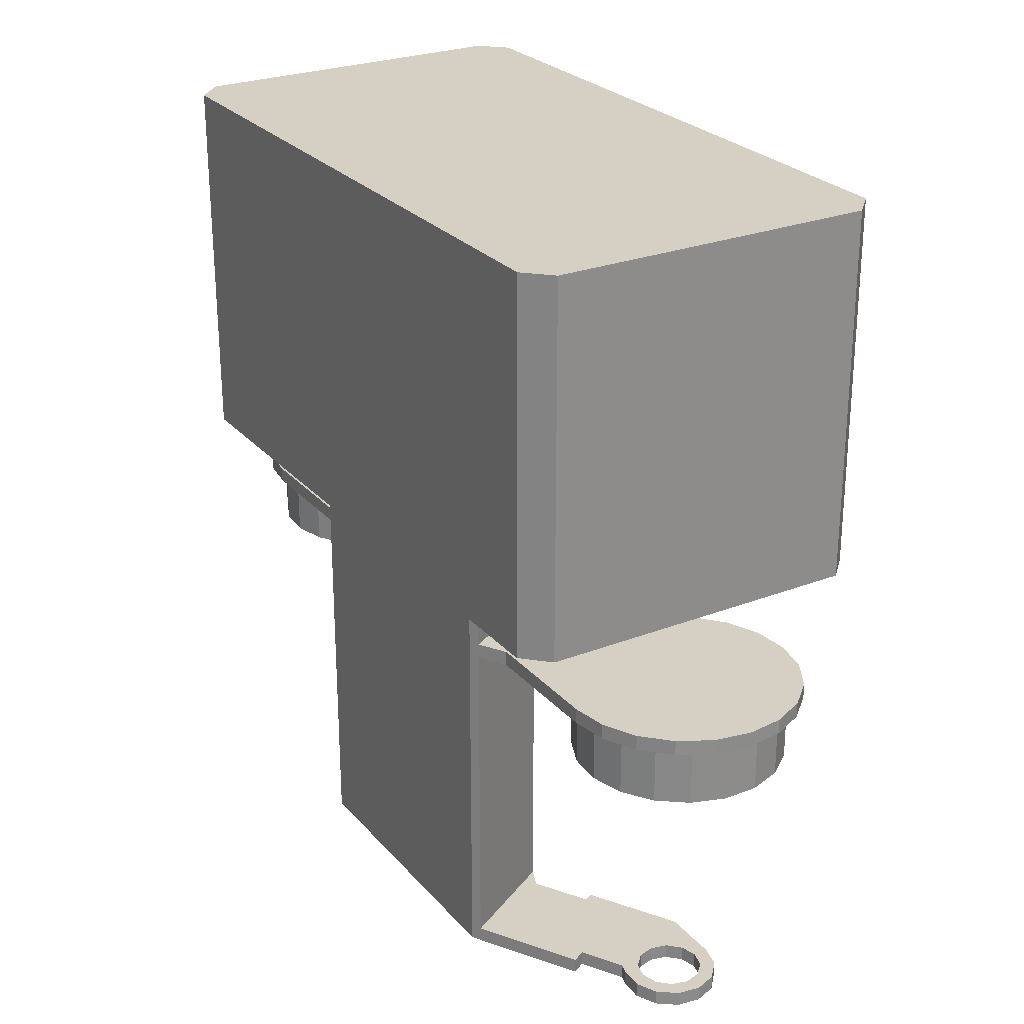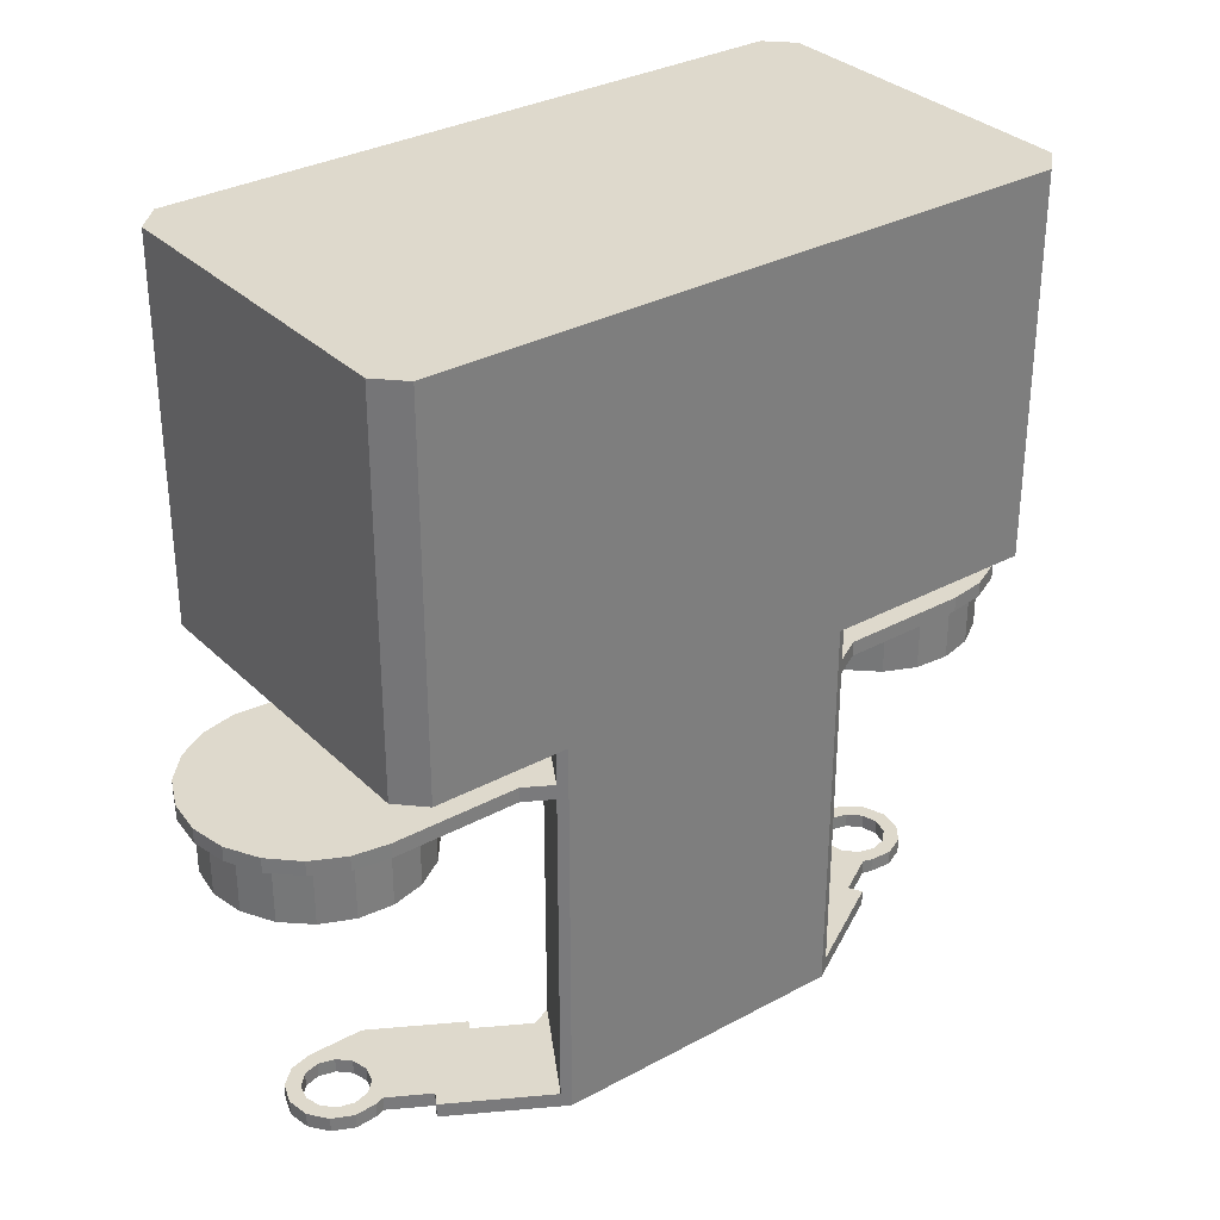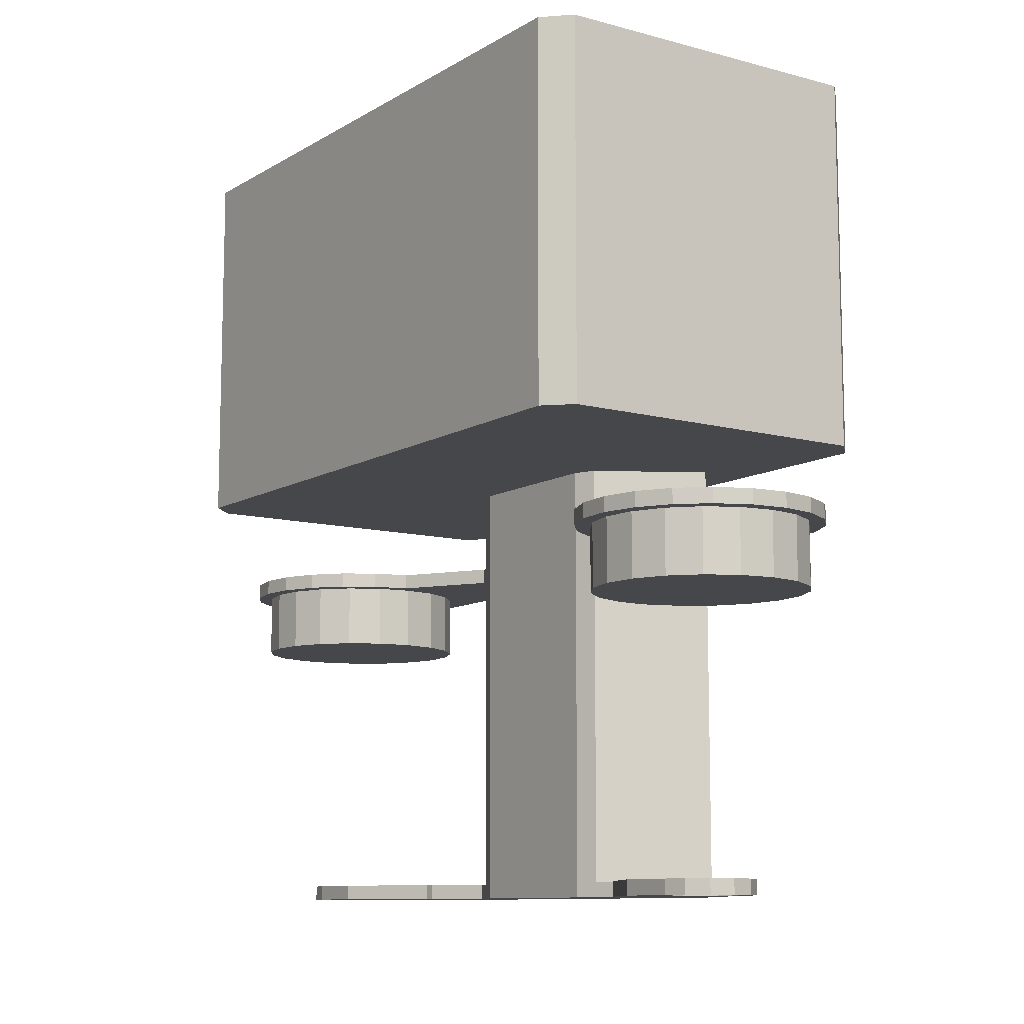
<metadata>
{"format":"obj","ext":"obj","renderer":"f3d","projection":"perspective","resolution":1024,"background":"white","views":[{"elev":26.2,"azim":148.6,"up":"+Z"},{"elev":32.2,"azim":52.9,"up":"+Z"},{"elev":-10.2,"azim":-34.5,"up":"+Z"}]}
</metadata>
<code>
o torso_mesh
v 0.0392 -0.1537 -0
v 0.04575 -0.1405 -0
v -0.004755 -0.07824 -0
v 0.048 -0.126 -0
v 0.048 -0.07486 -0
v 0.01501 -0.044 -0
v 0.05433 -0.06391 -0
v 0.01348 -0.04032 -0
v -0.01899 -0.08192 -0
v -0.02639 -0.1661 -0
v -0.01301 -0.1722 -0
v 0.001587 -0.174 -0
v -0.0479 -0.1292 -0
v -0.04469 -0.1435 -0
v -0.04661 -0.1145 -0
v -0.04095 -0.101 -0
v -0.03145 -0.08973 -0
v -0.03729 -0.1562 -0
v 0.01604 -0.1712 -0
v 0.02898 -0.1643 -0
v 0.004617 -0.07 -0.1389
v 0.01697 -0.1166 -0.1389
v 0.01695 -0.04864 -0.1389
v 0.02644 -0.1002 -0.1389
v 0.03164 -0.1032 -0.1389
v 0.05433 -0.06391 -0.1389
v 0.01348 -0.04032 -0.1389
v 0.01126 -0.1195 -0.1389
v 0.0065 -0.1147 -0.1389
v 0 -0.113 -0.1389
v 0.001153 -0.068 -0.1389
v -0.0065 -0.1147 -0.1389
v -0.019 -0.1029 -0.1389
v -0.01126 -0.1195 -0.1389
v -0.013 -0.126 -0.1389
v -0.019 -0.126 -0.1389
v -0.01126 -0.1325 -0.1389
v -0.01675 -0.135 -0.1389
v -0.0065 -0.1373 -0.1389
v -0.01052 -0.1418 -0.1389
v 0 -0.139 -0.1389
v -0.001803 -0.1449 -0.1389
v 0.0065 -0.1373 -0.1389
v 0.007344 -0.1435 -0.1389
v 0.01126 -0.1325 -0.1389
v 0.01475 -0.138 -0.1389
v 0.013 -0.126 -0.1389
v 0.01866 -0.1296 -0.1389
v 0.01814 -0.1204 -0.1389
v 0.01814 -0.1204 -0.1449
v 0.01866 -0.1296 -0.1449
v 0.01475 -0.138 -0.1449
v 0.007344 -0.1435 -0.1449
v -0.001803 -0.1449 -0.1449
v -0.01052 -0.1418 -0.1449
v -0.01675 -0.135 -0.1449
v -0.019 -0.126 -0.1449
v -0.019 -0.1029 -0.1449
v 0.001153 -0.068 -0.1449
v 0.004617 -0.07 -0.1449
v 0.01695 -0.04864 -0.1449
v 0.01 -0.03201 -0.1449
v 0.01501 -0.044 -0.006
v 0.01348 -0.04032 -0.006
v 0.01 -0.03201 0.031
v 0.01348 -0.04032 0.031
v 0.01 0.03201 0.031
v 0.01 0.03201 -0.1449
v 0.01348 0.04032 -0
v 0.01348 0.04032 0.031
v 0.01695 0.04864 -0.1389
v 0.01695 0.04864 -0.1449
v 0.01348 0.04032 -0.1389
v 0.01348 0.04032 -0.006
v 0.01501 0.044 -0.006
v 0.01501 0.044 -0
v 0.004617 0.07 -0.1449
v 0.004617 0.07 -0.1389
v 0.001153 0.068 -0.1449
v 0.001153 0.068 -0.1389
v -0.019 0.1029 -0.1449
v -0.019 0.1029 -0.1389
v -0.019 0.126 -0.1449
v -0.019 0.126 -0.1389
v -0.01675 0.135 -0.1389
v -0.01675 0.135 -0.1449
v -0.01052 0.1418 -0.1389
v -0.01052 0.1418 -0.1449
v -0.001803 0.1449 -0.1389
v -0.001803 0.1449 -0.1449
v 0.007344 0.1435 -0.1389
v 0.007344 0.1435 -0.1449
v 0.01475 0.138 -0.1389
v 0.01475 0.138 -0.1449
v 0.01866 0.1296 -0.1389
v 0.01866 0.1296 -0.1449
v 0.01814 0.1204 -0.1389
v 0.01814 0.1204 -0.1449
v 0.01697 0.1166 -0.1449
v 0.01697 0.1166 -0.1389
v 0.02644 0.1002 -0.1449
v 0.02644 0.1002 -0.1389
v 0.03164 0.1032 -0.1449
v 0.03164 0.1032 -0.1389
v 0.05638 0.06034 -0.1449
v 0.048 0.07486 -0.006
v 0.048 0.07486 -0
v 0.05433 0.06391 -0.006
v 0.05433 0.06391 -0
v 0.05433 0.06391 -0.1389
v 0.05638 0.06034 0.031
v 0.05433 0.06391 0.031
v 0.05638 -0.06034 0.031
v 0.05638 -0.06034 -0.1449
v 0.05433 -0.06391 0.031
v 0.03164 -0.1032 -0.1449
v 0.05433 -0.06391 -0.006
v 0.048 -0.07486 -0.006
v 0.02644 -0.1002 -0.1449
v 0.01697 -0.1166 -0.1449
v 0 0.113 -0.1449
v 0 0.113 -0.1389
v 0.0065 0.1147 -0.1449
v 0.0065 0.1147 -0.1389
v 0.01126 0.1195 -0.1449
v 0.01126 0.1195 -0.1389
v 0.013 0.126 -0.1449
v 0.013 0.126 -0.1389
v 0.01126 0.1325 -0.1449
v 0.01126 0.1325 -0.1389
v 0.0065 0.1373 -0.1449
v 0.0065 0.1373 -0.1389
v 0 0.139 -0.1449
v 0 0.139 -0.1389
v -0.0065 0.1373 -0.1449
v -0.0065 0.1373 -0.1389
v -0.01126 0.1325 -0.1449
v -0.01126 0.1325 -0.1389
v -0.013 0.126 -0.1449
v -0.013 0.126 -0.1389
v -0.01126 0.1195 -0.1449
v -0.01126 0.1195 -0.1389
v -0.0065 0.1147 -0.1449
v -0.0065 0.1147 -0.1389
v 0 -0.139 -0.1449
v 0.0065 -0.1373 -0.1449
v 0.01126 -0.1325 -0.1449
v 0.013 -0.126 -0.1449
v 0.01126 -0.1195 -0.1449
v 0.0065 -0.1147 -0.1449
v 0 -0.113 -0.1449
v -0.0065 -0.1147 -0.1449
v -0.01126 -0.1195 -0.1449
v -0.013 -0.126 -0.1449
v -0.01126 -0.1325 -0.1449
v -0.0065 -0.1373 -0.1449
v -0.004755 0.07824 -0.006
v 0.01364 0.08628 -0.006
v 0.0258 0.09286 -0.006
v 0.03516 0.103 -0.006
v 0.04072 0.1157 -0.006
v 0.048 0.126 -0.006
v 0.04186 0.1295 -0.006
v 0.04575 0.1405 -0.006
v 0.03846 0.1429 -0.006
v 0.0392 0.1537 -0.006
v 0.0309 0.1544 -0.006
v 0.02898 0.1643 -0.006
v 0.01999 0.1629 -0.006
v 0 0.084 -0.006
v -0.01364 0.08628 -0.006
v -0.01899 0.08192 -0.006
v -0.0258 0.09286 -0.006
v -0.03145 0.08973 -0.006
v -0.03516 0.103 -0.006
v -0.04095 0.101 -0.006
v -0.04072 0.1157 -0.006
v -0.04661 0.1145 -0.006
v -0.04186 0.1295 -0.006
v -0.0479 0.1292 -0.006
v -0.03846 0.1429 -0.006
v -0.04469 0.1435 -0.006
v -0.0309 0.1544 -0.006
v -0.03729 0.1562 -0.006
v -0.01999 0.1629 -0.006
v -0.02639 0.1661 -0.006
v -0.006913 0.1674 -0.006
v -0.01301 0.1722 -0.006
v 0.006913 0.1674 -0.006
v 0.001587 0.174 -0.006
v 0.01604 0.1712 -0.006
v -0.004755 -0.07824 -0.006
v -0.01899 -0.08192 -0.006
v -0.03145 -0.08973 -0.006
v -0.04095 -0.101 -0.006
v -0.04661 -0.1145 -0.006
v -0.0479 -0.1292 -0.006
v -0.04469 -0.1435 -0.006
v -0.03729 -0.1562 -0.006
v -0.02639 -0.1661 -0.006
v -0.01301 -0.1722 -0.006
v 0.001587 -0.174 -0.006
v 0.01604 -0.1712 -0.006
v 0.02898 -0.1643 -0.006
v 0.0392 -0.1537 -0.006
v 0.04575 -0.1405 -0.006
v 0.048 -0.126 -0.006
v 0.048 0.126 -0
v 0.04575 0.1405 -0
v 0.0392 0.1537 -0
v 0.02898 0.1643 -0
v 0.01604 0.1712 -0
v 0.001587 0.174 -0
v -0.01301 0.1722 -0
v -0.02639 0.1661 -0
v -0.03729 0.1562 -0
v -0.04469 0.1435 -0
v -0.0479 0.1292 -0
v -0.04661 0.1145 -0
v -0.04095 0.101 -0
v -0.03145 0.08973 -0
v -0.01899 0.08192 -0
v -0.004755 0.07824 -0
v -0.04186 -0.1225 -0.006
v -0.03846 -0.1091 -0.006
v -0.0309 -0.09755 -0.006
v -0.01999 -0.08906 -0.006
v -0.006913 -0.08457 -0.006
v 0.006913 -0.08457 -0.006
v 0.01999 -0.08906 -0.006
v 0.03846 -0.1091 -0.006
v 0.0309 -0.09755 -0.006
v 0.04186 -0.1225 -0.006
v 0.04072 -0.1363 -0.006
v 0.03516 -0.149 -0.006
v 0.0258 -0.1591 -0.006
v 0.01364 -0.1657 -0.006
v 0 -0.168 -0.006
v -0.01364 -0.1657 -0.006
v -0.0258 -0.1591 -0.006
v -0.03516 -0.149 -0.006
v -0.04072 -0.1363 -0.006
v 0.01364 0.08628 -0.031
v 0.0258 0.09286 -0.031
v 0.03516 0.103 -0.031
v 0.04072 0.1157 -0.031
v 0.04186 0.1295 -0.031
v 0.03846 0.1429 -0.031
v 0.0309 0.1544 -0.031
v 0.01999 0.1629 -0.031
v 0.006913 0.1674 -0.031
v -0.006913 0.1674 -0.031
v -0.01999 0.1629 -0.031
v -0.0309 0.1544 -0.031
v -0.03846 0.1429 -0.031
v -0.04186 0.1295 -0.031
v -0.04072 0.1157 -0.031
v -0.03516 0.103 -0.031
v -0.0258 0.09286 -0.031
v -0.01364 0.08628 -0.031
v 0 0.084 -0.031
v 0 0.126 -0.031
v 0 -0.084 -0.031
v 0.006913 -0.08457 -0.031
v 0 -0.126 -0.031
v -0.006913 -0.08457 -0.031
v -0.03846 -0.1091 -0.031
v -0.0309 -0.09755 -0.031
v -0.01999 -0.08906 -0.031
v -0.03516 -0.149 -0.031
v -0.04072 -0.1363 -0.031
v -0.04186 -0.1225 -0.031
v 0 -0.168 -0.031
v -0.01364 -0.1657 -0.031
v -0.0258 -0.1591 -0.031
v 0.03516 -0.149 -0.031
v 0.0258 -0.1591 -0.031
v 0.01364 -0.1657 -0.031
v 0.03846 -0.1091 -0.031
v 0.04186 -0.1225 -0.031
v 0.04072 -0.1363 -0.031
v 0.01999 -0.08906 -0.031
v 0.0309 -0.09755 -0.031
v -0.06581 -0.137 0.031
v 0.06519 -0.137 0.031
v -0.06581 -0.137 0.181
v 0.06519 -0.137 0.181
v 0.07519 0.127 0.181
v 0.07519 -0.127 0.181
v 0.07519 0.127 0.031
v 0.07519 -0.127 0.031
v -0.06581 0.137 0.181
v 0.06519 0.137 0.181
v -0.06581 0.137 0.031
v 0.06519 0.137 0.031
v -0.07581 0.127 0.031
v -0.07581 -0.127 0.031
v -0.07581 0.127 0.181
v -0.07581 -0.127 0.181
f 1 2 3
f 2 4 3
f 3 4 5
f 3 5 6
f 6 5 7
f 6 7 8
f 9 10 3
f 3 10 11
f 3 11 12
f 13 14 15
f 15 14 16
f 9 17 10
f 10 17 16
f 10 16 18
f 18 16 14
f 12 19 3
f 3 19 20
f 3 20 1
f 21 22 23
f 23 22 24
f 24 25 23
f 23 25 26
f 23 26 27
f 28 22 29
f 29 22 21
f 29 21 30
f 30 21 31
f 30 31 32
f 32 31 33
f 32 33 34
f 34 33 35
f 35 33 36
f 35 36 37
f 37 36 38
f 37 38 39
f 39 38 40
f 39 40 41
f 41 40 42
f 41 42 43
f 43 42 44
f 43 44 45
f 45 44 46
f 45 46 47
f 47 46 48
f 47 48 28
f 28 48 49
f 28 49 22
f 50 49 48
f 50 48 51
f 51 48 46
f 51 46 52
f 52 46 44
f 52 44 53
f 53 44 42
f 53 42 54
f 54 42 40
f 54 40 55
f 55 40 38
f 55 38 56
f 56 38 36
f 56 36 57
f 58 57 33
f 33 57 36
f 59 58 31
f 31 58 33
f 60 59 21
f 21 59 31
f 61 60 23
f 23 60 21
f 62 61 23
f 63 6 64
f 64 6 8
f 23 27 62
f 62 27 64
f 62 64 65
f 65 64 8
f 65 8 66
f 67 68 65
f 65 68 62
f 68 67 69
f 69 67 70
f 71 72 73
f 73 72 68
f 73 68 74
f 74 68 69
f 74 69 75
f 75 69 76
f 77 72 78
f 78 72 71
f 79 77 80
f 80 77 78
f 81 79 82
f 82 79 80
f 83 81 84
f 84 81 82
f 83 84 85
f 83 85 86
f 86 85 87
f 86 87 88
f 88 87 89
f 88 89 90
f 90 89 91
f 90 91 92
f 92 91 93
f 92 93 94
f 94 93 95
f 94 95 96
f 96 95 97
f 96 97 98
f 99 98 100
f 100 98 97
f 101 99 102
f 102 99 100
f 103 101 104
f 104 101 102
f 105 103 104
f 106 107 108
f 108 107 109
f 104 110 105
f 105 110 108
f 105 108 111
f 111 108 109
f 111 109 112
f 113 114 111
f 111 114 105
f 114 113 7
f 7 113 115
f 25 116 26
f 26 116 114
f 26 114 117
f 117 114 7
f 117 7 118
f 118 7 5
f 119 116 24
f 24 116 25
f 120 119 22
f 22 119 24
f 50 120 49
f 49 120 22
f 121 122 123
f 123 122 124
f 123 124 125
f 125 124 126
f 125 126 127
f 127 126 128
f 127 128 129
f 129 128 130
f 129 130 131
f 131 130 132
f 131 132 133
f 133 132 134
f 133 134 135
f 135 134 136
f 135 136 137
f 137 136 138
f 137 138 139
f 139 138 140
f 139 140 141
f 141 140 142
f 141 142 143
f 143 142 144
f 143 144 121
f 121 144 122
f 145 41 146
f 146 41 43
f 146 43 147
f 147 43 45
f 147 45 148
f 148 45 47
f 148 47 149
f 149 47 28
f 149 28 150
f 150 28 29
f 150 29 151
f 151 29 30
f 151 30 152
f 152 30 32
f 152 32 153
f 153 32 34
f 153 34 154
f 154 34 35
f 154 35 155
f 155 35 37
f 155 37 156
f 156 37 39
f 156 39 145
f 145 39 41
f 77 99 72
f 72 99 101
f 125 99 123
f 123 99 77
f 123 77 121
f 121 77 79
f 121 79 143
f 143 79 81
f 143 81 141
f 116 119 114
f 114 119 68
f 114 68 105
f 105 68 72
f 105 72 103
f 103 72 101
f 50 51 120
f 120 51 60
f 120 60 119
f 119 60 61
f 119 61 68
f 68 61 62
f 51 149 60
f 60 149 150
f 60 150 59
f 59 150 151
f 59 151 58
f 141 81 139
f 139 81 83
f 139 83 137
f 137 83 86
f 137 86 135
f 135 86 88
f 135 88 133
f 133 88 90
f 133 90 131
f 131 90 92
f 131 92 129
f 129 92 94
f 129 94 127
f 127 94 96
f 127 96 125
f 125 96 98
f 125 98 99
f 151 152 58
f 58 152 153
f 58 153 57
f 57 153 154
f 57 154 56
f 56 154 155
f 56 155 55
f 55 155 156
f 55 156 54
f 54 156 145
f 54 145 53
f 53 145 146
f 53 146 52
f 52 146 147
f 52 147 51
f 51 147 148
f 51 148 149
f 71 73 110
f 71 110 78
f 97 95 100
f 100 95 78
f 100 78 102
f 102 78 110
f 102 110 104
f 95 126 78
f 78 126 124
f 78 124 80
f 80 124 122
f 80 122 82
f 122 144 82
f 82 144 142
f 82 142 84
f 84 142 140
f 84 140 85
f 85 140 138
f 85 138 87
f 87 138 136
f 87 136 89
f 89 136 134
f 89 134 91
f 91 134 132
f 91 132 93
f 93 132 130
f 93 130 95
f 95 130 128
f 95 128 126
f 74 108 73
f 73 108 110
f 117 64 26
f 26 64 27
f 157 106 75
f 75 106 108
f 75 108 74
f 106 158 159
f 159 160 106
f 106 160 161
f 106 161 162
f 162 161 163
f 162 163 164
f 164 163 165
f 164 165 166
f 166 165 167
f 166 167 168
f 168 167 169
f 158 106 170
f 170 106 157
f 170 157 171
f 171 157 172
f 171 172 173
f 173 172 174
f 173 174 175
f 175 174 176
f 175 176 177
f 177 176 178
f 177 178 179
f 179 178 180
f 179 180 181
f 181 180 182
f 181 182 183
f 183 182 184
f 183 184 185
f 185 184 186
f 185 186 187
f 187 186 188
f 187 188 189
f 189 188 190
f 189 190 169
f 169 190 191
f 169 191 168
f 3 6 192
f 192 6 63
f 3 192 193
f 3 193 9
f 9 193 194
f 9 194 17
f 17 194 195
f 17 195 16
f 16 195 196
f 16 196 15
f 15 196 197
f 15 197 13
f 13 197 198
f 13 198 14
f 14 198 199
f 14 199 18
f 18 199 200
f 18 200 10
f 10 200 201
f 10 201 11
f 11 201 202
f 11 202 12
f 12 202 203
f 12 203 19
f 19 203 204
f 19 204 20
f 20 204 205
f 20 205 1
f 1 205 206
f 1 206 2
f 2 206 207
f 2 207 4
f 5 4 118
f 118 4 207
f 208 107 162
f 162 107 106
f 208 162 164
f 208 164 209
f 209 164 166
f 209 166 210
f 210 166 168
f 210 168 211
f 211 168 191
f 211 191 212
f 212 191 190
f 212 190 213
f 213 190 188
f 213 188 214
f 214 188 186
f 214 186 215
f 215 186 184
f 215 184 216
f 216 184 182
f 216 182 217
f 217 182 180
f 217 180 218
f 218 180 178
f 218 178 219
f 219 178 176
f 219 176 220
f 220 176 174
f 220 174 221
f 221 174 172
f 221 172 222
f 222 172 157
f 222 157 223
f 76 223 75
f 75 223 157
f 107 223 109
f 109 223 76
f 109 76 69
f 107 208 223
f 223 208 209
f 223 209 222
f 222 209 210
f 222 210 221
f 212 213 220
f 213 214 220
f 220 214 215
f 220 215 216
f 221 210 220
f 220 210 211
f 220 211 212
f 217 218 216
f 216 218 219
f 216 219 220
f 224 196 225
f 225 196 195
f 225 195 226
f 226 195 194
f 226 194 227
f 227 194 193
f 227 193 228
f 228 193 192
f 228 192 229
f 229 192 230
f 118 231 232
f 232 230 118
f 118 230 192
f 118 192 117
f 117 192 63
f 117 63 64
f 231 118 233
f 233 118 207
f 233 207 234
f 234 207 206
f 234 206 235
f 235 206 205
f 235 205 236
f 236 205 204
f 236 204 237
f 237 204 203
f 237 203 238
f 238 203 202
f 238 202 239
f 239 202 201
f 239 201 240
f 240 201 200
f 240 200 241
f 241 200 199
f 241 199 242
f 242 199 198
f 242 198 224
f 224 198 197
f 224 197 196
f 170 243 158
f 158 243 244
f 158 244 159
f 159 244 245
f 159 245 160
f 160 245 246
f 160 246 161
f 161 246 247
f 161 247 163
f 163 247 248
f 163 248 165
f 165 248 249
f 165 249 167
f 167 249 250
f 167 250 169
f 169 250 251
f 169 251 189
f 189 251 252
f 189 252 187
f 187 252 253
f 187 253 185
f 185 253 254
f 185 254 183
f 183 254 255
f 183 255 181
f 181 255 256
f 181 256 179
f 179 256 257
f 179 257 177
f 177 257 258
f 177 258 175
f 175 258 259
f 175 259 173
f 173 259 260
f 173 260 171
f 171 260 261
f 171 261 170
f 170 261 243
f 261 260 262
f 245 244 262
f 262 244 243
f 262 243 261
f 248 247 262
f 262 247 246
f 262 246 245
f 251 250 262
f 262 250 249
f 262 249 248
f 254 253 262
f 262 253 252
f 262 252 251
f 257 256 262
f 262 256 255
f 262 255 254
f 260 259 262
f 262 259 258
f 262 258 257
f 263 264 265
f 263 265 266
f 267 268 265
f 265 268 269
f 265 269 266
f 270 271 265
f 265 271 272
f 265 272 267
f 273 274 265
f 265 274 275
f 265 275 270
f 276 277 265
f 265 277 278
f 265 278 273
f 279 280 265
f 265 280 281
f 265 281 276
f 264 282 265
f 265 282 283
f 265 283 279
f 263 266 228
f 228 266 269
f 228 269 227
f 227 269 268
f 227 268 226
f 226 268 267
f 226 267 225
f 225 267 272
f 225 272 224
f 224 272 271
f 224 271 242
f 242 271 270
f 242 270 241
f 241 270 275
f 241 275 240
f 240 275 274
f 240 274 239
f 239 274 273
f 239 273 238
f 238 273 278
f 238 278 237
f 237 278 277
f 237 277 236
f 236 277 276
f 236 276 235
f 235 276 281
f 235 281 234
f 234 281 280
f 234 280 233
f 233 280 279
f 233 279 231
f 231 279 283
f 231 283 232
f 232 283 282
f 232 282 230
f 230 282 264
f 230 264 229
f 229 264 263
f 229 263 228
f 115 66 7
f 7 66 8
f 70 112 69
f 69 112 109
f 284 285 286
f 286 285 287
f 288 289 290
f 290 289 291
f 292 293 294
f 294 293 295
f 296 297 298
f 298 297 299
f 299 286 287
f 288 293 289
f 289 293 292
f 289 292 287
f 287 292 298
f 287 298 299
f 111 112 290
f 297 296 67
f 295 290 294
f 294 290 112
f 294 112 296
f 296 112 70
f 296 70 67
f 67 65 297
f 297 65 66
f 297 66 284
f 284 66 115
f 111 290 113
f 113 290 291
f 113 291 115
f 115 291 285
f 115 285 284
f 294 296 292
f 292 296 298
f 297 284 299
f 299 284 286
f 290 295 288
f 288 295 293
f 285 291 287
f 287 291 289

</code>
